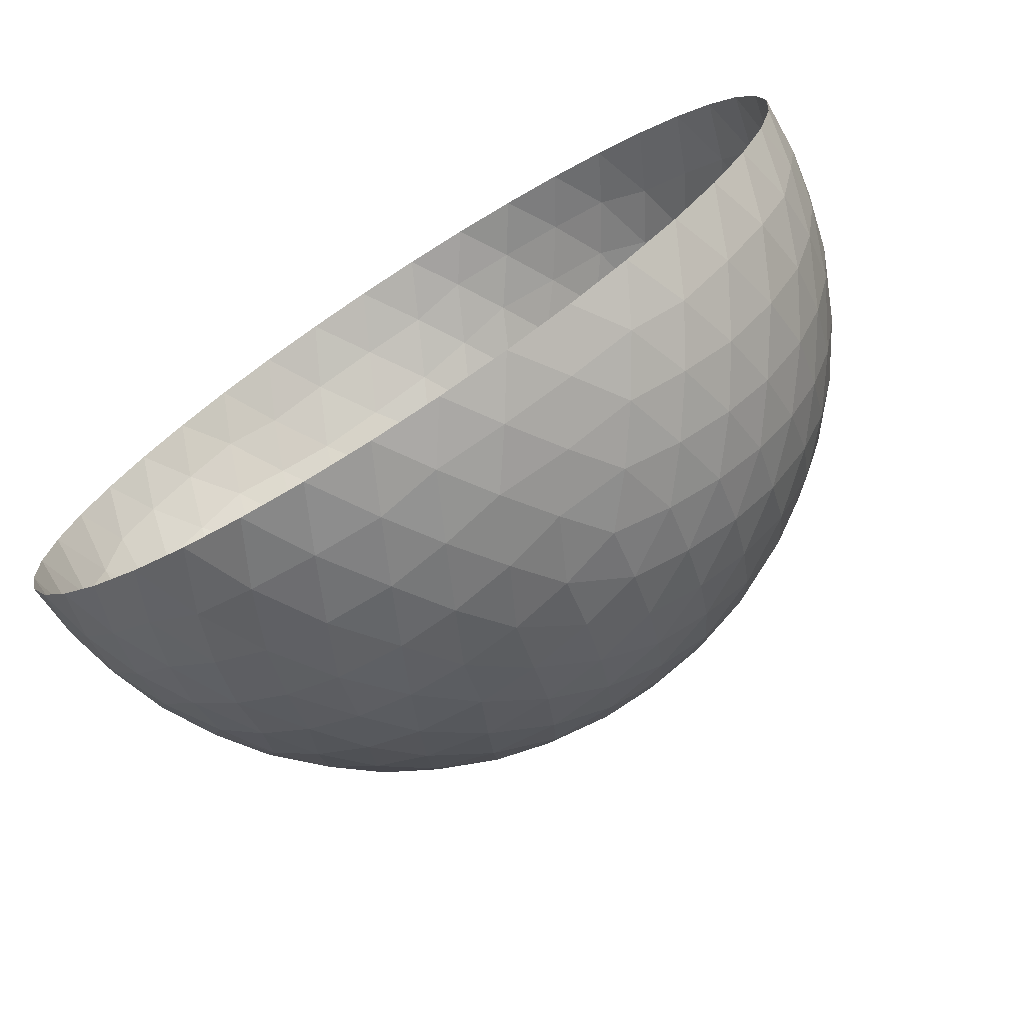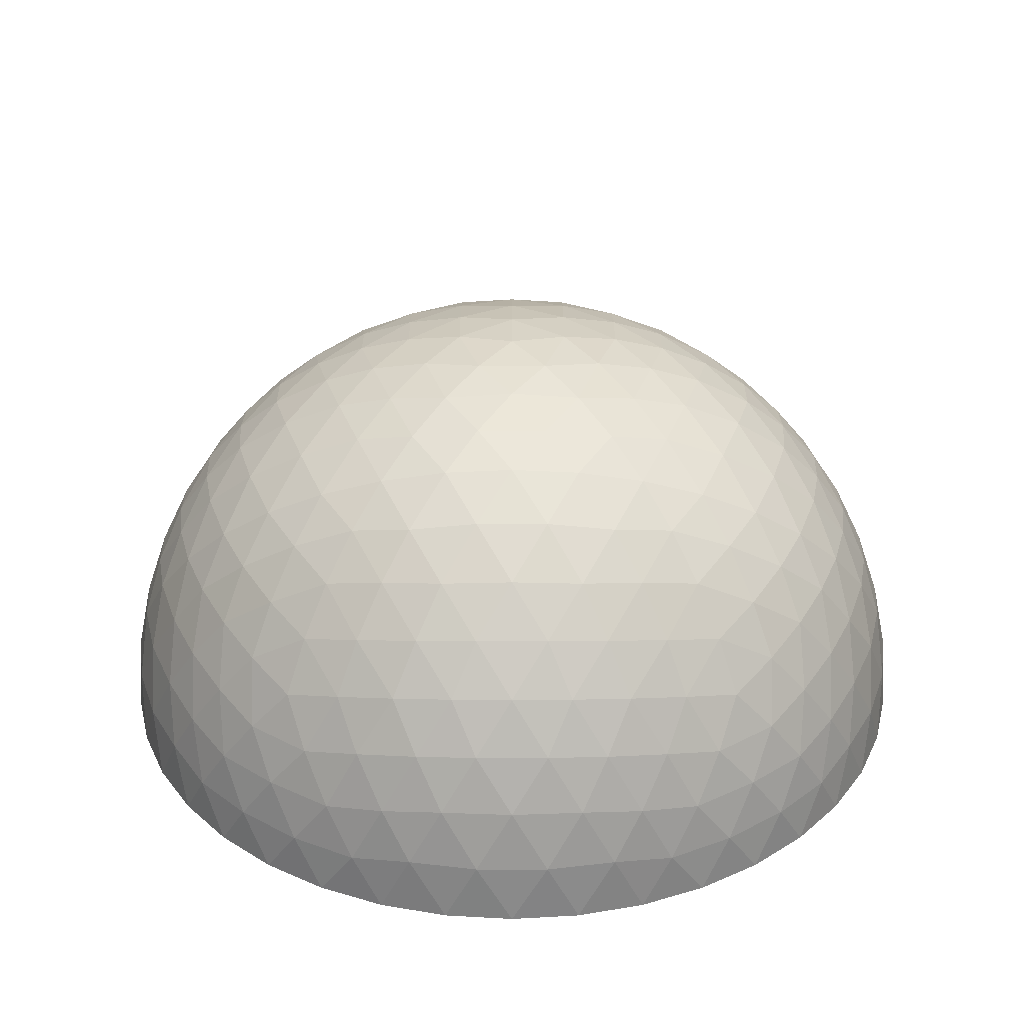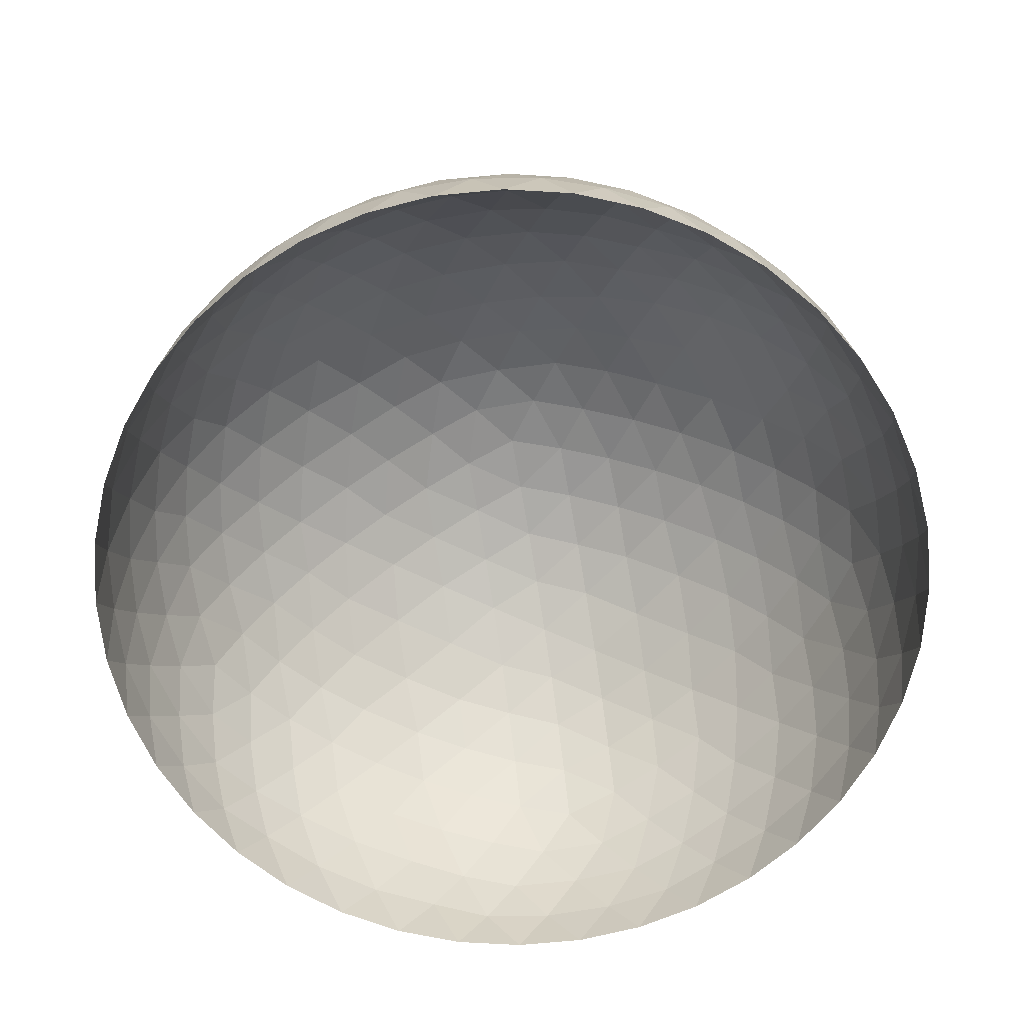
<metadata>
{"format":"obj","ext":"obj","renderer":"f3d","projection":"perspective","resolution":1024,"background":"white","views":[{"elev":-74.4,"azim":32.7,"up":"+Z"},{"elev":31.9,"azim":-90.0,"up":"+Y"},{"elev":-66.4,"azim":64.1,"up":"+Y"}]}
</metadata>
<code>
o a
v 0 1 0
v 0.8944 0.4472 0
v 0.2764 0.4472 -0.8507
v -0.7236 0.4472 -0.5257
v -0.7236 0.4472 0.5257
v 0.2764 0.4472 0.8507
v 0.5257 0.8507 0
v 0.6882 0.5257 -0.5
v 0.1625 0.8507 -0.5
v -0.2629 0.5257 -0.809
v -0.4253 0.8507 -0.309
v -0.8507 0.5257 0
v -0.4253 0.8507 0.309
v -0.2629 0.5257 0.809
v 0.1625 0.8507 0.5
v 0.9511 0 -0.309
v 0.5878 0 -0.809
v 0 0 -1
v -0.5878 0 -0.809
v -0.9511 0 -0.309
v -0.9511 0 0.309
v -0.5878 0 0.809
v 0 0 1
v 0.9511 0 0.309
v 0.6882 0.5257 0.5
v 0.5878 0 0.809
v 0.2281 0.6746 -0.702
v 0.2733 0.9619 0
v 0.3618 0.8944 -0.2629
v 0.8226 0.5057 -0.2599
v 0.6382 0.7236 -0.2629
v 0.4472 0.7236 -0.5257
v -0.5972 0.6746 -0.4339
v 0.08444 0.9619 -0.2599
v -0.1382 0.8944 -0.4253
v 0.007031 0.5057 -0.8627
v -0.05279 0.7236 -0.6882
v -0.3618 0.7236 -0.5878
v -0.5972 0.6746 0.4339
v -0.2211 0.9619 -0.1606
v -0.4472 0.8944 0
v -0.8183 0.5057 -0.2733
v -0.6708 0.7236 -0.1625
v -0.6708 0.7236 0.1625
v 0.2281 0.6746 0.702
v -0.2211 0.9619 0.1606
v -0.1382 0.8944 0.4253
v -0.5128 0.5057 0.6938
v -0.3618 0.7236 0.5878
v -0.05279 0.7236 0.6882
v 0.7382 0.6746 0
v 0.6382 0.7236 0.2629
v 0.08444 0.9619 0.2599
v 0.5014 0.5057 0.702
v 0.3618 0.8944 0.2629
v 0.4472 0.7236 0.5257
v 0.5014 0.5057 -0.702
v 0.6708 0.2764 -0.6882
v 0.9593 0.2325 -0.1606
v 0.8618 0.2764 -0.4253
v 0.809 0 -0.5878
v 0.4492 0.2325 -0.8627
v 0.309 0 -0.9511
v -0.5128 0.5057 -0.6938
v -0.4472 0.2764 -0.8507
v 0.1437 0.2325 -0.9619
v -0.1382 0.2764 -0.9511
v -0.309 0 -0.9511
v -0.6816 0.2325 -0.6938
v -0.809 0 -0.5878
v -0.8183 0.5057 0.2733
v -0.9472 0.2764 0.1625
v -0.8705 0.2325 -0.4339
v -0.9472 0.2764 -0.1625
v -1 0 0
v -0.8705 0.2325 0.4339
v -0.809 0 0.5878
v 0.007031 0.5057 0.8627
v -0.1382 0.2764 0.9511
v -0.6816 0.2325 0.6938
v -0.4472 0.2764 0.8507
v -0.309 0 0.9511
v 0.1437 0.2325 0.9619
v 0.309 0 0.9511
v 0.9593 0.2325 0.1606
v 1 0 0
v 0.8226 0.5057 0.2599
v 0.4492 0.2325 0.8627
v 0.809 0 0.5878
v 0.6708 0.2764 0.6882
v 0.8618 0.2764 0.4253
v 0.2547 0.5663 -0.7838
v 0.3695 0.5979 -0.7113
v 0.3086 0.7969 -0.5193
v 0.6005 0.5207 -0.6068
v 0.3412 0.7063 -0.6202
v 0.4792 0.621 -0.6202
v 0.138 0.9904 0
v 0.1812 0.9746 -0.1317
v 0.4493 0.8834 -0.1331
v 0.1246 0.915 -0.3836
v 0.3208 0.9378 -0.1328
v 0.2254 0.9378 -0.2641
v 0.8668 0.4811 -0.1312
v 0.7907 0.5979 -0.1317
v 0.6715 0.6325 -0.3862
v 0.6381 0.77 0
v 0.738 0.621 -0.2641
v 0.6953 0.7063 -0.1328
v 0.2654 0.8834 -0.3862
v 0.41 0.8199 -0.3996
v 0.5892 0.7969 -0.1331
v 0.5748 0.6325 -0.5193
v 0.5067 0.8199 -0.2664
v 0.55 0.7333 -0.3996
v -0.6668 0.5663 -0.4844
v -0.5623 0.5979 -0.5713
v -0.3985 0.7969 -0.454
v -0.3916 0.5207 -0.7587
v -0.4845 0.7063 -0.5161
v -0.4418 0.621 -0.6474
v 0.04263 0.9904 -0.1312
v -0.06921 0.9746 -0.213
v 0.01228 0.8834 -0.4684
v -0.3263 0.915 -0.2371
v -0.02715 0.9378 -0.3462
v -0.1815 0.9378 -0.296
v 0.1431 0.4811 -0.8649
v -0.1598 0.6325 -0.7579
v 0.1972 0.77 -0.6068
v 0.08857 0.7063 -0.7023
v -0.02311 0.621 -0.7835
v 0.1191 0.5979 -0.7926
v -0.2853 0.8834 -0.3717
v -0.2534 0.8199 -0.5134
v 0.05552 0.7969 -0.6015
v -0.3162 0.6325 -0.7071
v -0.09678 0.8199 -0.5643
v -0.2101 0.7333 -0.6466
v -0.6668 0.5663 0.4844
v -0.717 0.5979 0.3582
v -0.5549 0.7969 0.2387
v -0.8425 0.5207 0.138
v -0.6406 0.7063 0.3013
v -0.7522 0.621 0.2201
v -0.1116 0.9904 -0.08109
v -0.224 0.9746 0
v -0.4417 0.8834 -0.1564
v -0.3263 0.915 0.2371
v -0.3376 0.9378 -0.08114
v -0.3376 0.9378 0.08114
v -0.7784 0.4811 -0.4034
v -0.7702 0.6325 -0.08224
v -0.5162 0.77 -0.375
v -0.6406 0.7063 -0.3013
v -0.7522 0.621 -0.2201
v -0.717 0.5979 -0.3582
v -0.4417 0.8834 0.1564
v -0.5665 0.8199 0.08232
v -0.5549 0.7969 -0.2387
v -0.7702 0.6325 0.08224
v -0.5665 0.8199 -0.08232
v -0.6799 0.7333 0
v 0.2547 0.5663 0.7838
v 0.1191 0.5979 0.7926
v 0.05552 0.7969 0.6015
v -0.1292 0.5207 0.8439
v 0.08857 0.7063 0.7023
v -0.02311 0.621 0.7835
v -0.1116 0.9904 0.08109
v -0.06921 0.9746 0.213
v -0.2853 0.8834 0.3717
v 0.1246 0.915 0.3836
v -0.1815 0.9378 0.296
v -0.02715 0.9378 0.3462
v -0.6241 0.4811 0.6156
v -0.3162 0.6325 0.7071
v -0.5162 0.77 0.375
v -0.4845 0.7063 0.5161
v -0.4418 0.621 0.6474
v -0.5623 0.5979 0.5713
v 0.01228 0.8834 0.4684
v -0.09678 0.8199 0.5643
v -0.3985 0.7969 0.454
v -0.1598 0.6325 0.7579
v -0.2534 0.8199 0.5134
v -0.2101 0.7333 0.6466
v 0.8242 0.5663 0
v 0.7907 0.5979 0.1317
v 0.5892 0.7969 0.1331
v 0.7627 0.5207 0.3836
v 0.6953 0.7063 0.1328
v 0.738 0.621 0.2641
v 0.04263 0.9904 0.1312
v 0.2654 0.8834 0.3862
v 0.4034 0.915 0
v 0.3208 0.9378 0.1328
v 0.2254 0.9378 0.2641
v 0.1812 0.9746 0.1317
v 0.3926 0.4811 0.7838
v 0.5748 0.6325 0.5193
v 0.1972 0.77 0.6068
v 0.3412 0.7063 0.6202
v 0.4792 0.621 0.6202
v 0.3695 0.5979 0.7113
v 0.4493 0.8834 0.1331
v 0.3086 0.7969 0.5193
v 0.6715 0.6325 0.3862
v 0.55 0.7333 0.3996
v 0.41 0.8199 0.3996
v 0.5067 0.8199 0.2664
v 0.3926 0.4811 -0.7838
v 0.4815 0.3739 -0.7926
v 0.688 0.4061 -0.6015
v 0.5235 0.1173 -0.8439
v 0.5922 0.3951 -0.7023
v 0.5658 0.2571 -0.7835
v 0.9358 0.3431 -0.08109
v 0.9177 0.1399 -0.3717
v 0.7627 0.5207 -0.3836
v 0.8509 0.3951 -0.3462
v 0.9199 0.2571 -0.296
v 0.9027 0.3739 -0.213
v 0.7071 0 -0.7071
v 0.7847 0.4061 -0.4684
v 0.891 0 -0.454
v 0.6371 0.1399 -0.7579
v 0.7499 0.1401 -0.6466
v 0.8467 0.1401 -0.5134
v 0.7766 0.2801 -0.5643
v 0.3663 0.3431 -0.8649
v 0.3003 0.2355 -0.9243
v 0.454 0 -0.891
v 0.07253 0.1173 -0.9904
v 0.383 0.1174 -0.9162
v 0.2287 0.1174 -0.9664
v 0.1564 0 -0.9877
v -0.6241 0.4811 -0.6156
v -0.6051 0.3739 -0.7029
v -0.3595 0.4061 -0.8402
v -0.6408 0.1173 -0.7587
v -0.4849 0.3951 -0.7802
v -0.5703 0.2571 -0.7802
v 0.2121 0.3431 -0.915
v -0.06996 0.1399 -0.9877
v -0.1292 0.5207 -0.8439
v -0.06626 0.3951 -0.9162
v 0.002762 0.2571 -0.9664
v 0.07634 0.3739 -0.9243
v -0.454 0 -0.891
v -0.203 0.4061 -0.891
v -0.1564 0 -0.9877
v -0.524 0.1399 -0.8402
v -0.3832 0.1401 -0.913
v -0.2266 0.1401 -0.9639
v -0.2966 0.2801 -0.913
v -0.7094 0.3431 -0.6156
v -0.7863 0.2355 -0.5713
v -0.7071 0 -0.7071
v -0.9196 0.1173 -0.375
v -0.753 0.1174 -0.6474
v -0.8484 0.1174 -0.5161
v -0.891 0 -0.454
v -0.7784 0.4811 0.4034
v -0.8555 0.3739 0.3582
v -0.9101 0.4061 0.08224
v -0.9196 0.1173 0.375
v -0.8919 0.3951 0.2201
v -0.9182 0.2571 0.3013
v -0.8047 0.3431 -0.4844
v -0.961 0.1399 -0.2387
v -0.8425 0.5207 -0.138
v -0.8919 0.3951 -0.2201
v -0.9182 0.2571 -0.3013
v -0.8555 0.3739 -0.3582
v -0.9877 0 0.1564
v -0.9101 0.4061 -0.08224
v -0.9877 0 -0.1564
v -0.961 0.1399 0.2387
v -0.9867 0.1401 0.08232
v -0.9867 0.1401 -0.08232
v -0.96 0.2801 0
v -0.8047 0.3431 0.4844
v -0.7863 0.2355 0.5713
v -0.891 0 0.454
v -0.6408 0.1173 0.7587
v -0.8484 0.1174 0.5161
v -0.753 0.1174 0.6474
v -0.7071 0 0.7071
v 0.1431 0.4811 0.8649
v 0.07634 0.3739 0.9243
v -0.203 0.4061 0.891
v 0.07253 0.1173 0.9904
v -0.06626 0.3951 0.9162
v 0.002762 0.2571 0.9664
v -0.7094 0.3431 0.6156
v -0.524 0.1399 0.8402
v -0.3916 0.5207 0.7587
v -0.4849 0.3951 0.7802
v -0.5703 0.2571 0.7802
v -0.6051 0.3739 0.7029
v -0.1564 0 0.9877
v -0.3595 0.4061 0.8402
v -0.454 0 0.891
v -0.06996 0.1399 0.9877
v -0.2266 0.1401 0.9639
v -0.3832 0.1401 0.913
v -0.2966 0.2801 0.913
v 0.2121 0.3431 0.915
v 0.3003 0.2355 0.9243
v 0.1564 0 0.9877
v 0.5235 0.1173 0.8439
v 0.2287 0.1174 0.9664
v 0.383 0.1174 0.9162
v 0.454 0 0.891
v 0.9358 0.3431 0.08109
v 0.9877 0 0.1564
v 0.9644 0.1173 -0.2371
v 0.9898 0.1174 -0.08114
v 0.9898 0.1174 0.08114
v 0.9719 0.2355 0
v 0.9877 0 -0.1564
v 0.8668 0.4811 0.1312
v 0.7847 0.4061 0.4684
v 0.9644 0.1173 0.2371
v 0.9199 0.2571 0.296
v 0.8509 0.3951 0.3462
v 0.9027 0.3739 0.213
v 0.3663 0.3431 0.8649
v 0.6371 0.1399 0.7579
v 0.6005 0.5207 0.6068
v 0.5922 0.3951 0.7023
v 0.5658 0.2571 0.7835
v 0.4815 0.3739 0.7926
v 0.891 0 0.454
v 0.688 0.4061 0.6015
v 0.7766 0.2801 0.5643
v 0.7071 0 0.7071
v 0.7499 0.1401 0.6466
v 0.9177 0.1399 0.3717
v 0.8467 0.1401 0.5134
f 3 92 212
f 27 93 92
f 57 212 93
f 92 93 212
f 9 94 130
f 32 96 94
f 27 130 96
f 94 96 130
f 8 95 113
f 57 97 95
f 32 113 97
f 95 97 113
f 27 96 93
f 32 97 96
f 57 93 97
f 96 97 93
f 1 98 122
f 28 99 98
f 34 122 99
f 98 99 122
f 7 100 196
f 29 102 100
f 28 196 102
f 100 102 196
f 9 101 110
f 34 103 101
f 29 110 103
f 101 103 110
f 28 102 99
f 29 103 102
f 34 99 103
f 102 103 99
f 2 104 188
f 30 105 104
f 51 188 105
f 104 105 188
f 8 106 220
f 31 108 106
f 30 220 108
f 106 108 220
f 7 107 112
f 51 109 107
f 31 112 109
f 107 109 112
f 30 108 105
f 31 109 108
f 51 105 109
f 108 109 105
f 9 110 94
f 29 111 110
f 32 94 111
f 110 111 94
f 7 112 100
f 31 114 112
f 29 100 114
f 112 114 100
f 8 113 106
f 32 115 113
f 31 106 115
f 113 115 106
f 29 114 111
f 31 115 114
f 32 111 115
f 114 115 111
f 4 116 238
f 33 117 116
f 64 238 117
f 116 117 238
f 11 118 154
f 38 120 118
f 33 154 120
f 118 120 154
f 10 119 137
f 64 121 119
f 38 137 121
f 119 121 137
f 33 120 117
f 38 121 120
f 64 117 121
f 120 121 117
f 1 122 146
f 34 123 122
f 40 146 123
f 122 123 146
f 9 124 101
f 35 126 124
f 34 101 126
f 124 126 101
f 11 125 134
f 40 127 125
f 35 134 127
f 125 127 134
f 34 126 123
f 35 127 126
f 40 123 127
f 126 127 123
f 3 128 92
f 36 133 128
f 27 92 133
f 128 133 92
f 10 129 246
f 37 132 129
f 36 246 132
f 129 132 246
f 9 130 136
f 27 131 130
f 37 136 131
f 130 131 136
f 36 132 133
f 37 131 132
f 27 133 131
f 132 131 133
f 11 134 118
f 35 135 134
f 38 118 135
f 134 135 118
f 9 136 124
f 37 138 136
f 35 124 138
f 136 138 124
f 10 137 129
f 38 139 137
f 37 129 139
f 137 139 129
f 35 138 135
f 37 139 138
f 38 135 139
f 138 139 135
f 5 140 264
f 39 141 140
f 71 264 141
f 140 141 264
f 13 142 178
f 44 144 142
f 39 178 144
f 142 144 178
f 12 143 161
f 71 145 143
f 44 161 145
f 143 145 161
f 39 144 141
f 44 145 144
f 71 141 145
f 144 145 141
f 1 146 170
f 40 147 146
f 46 170 147
f 146 147 170
f 11 148 125
f 41 150 148
f 40 125 150
f 148 150 125
f 13 149 158
f 46 151 149
f 41 158 151
f 149 151 158
f 40 150 147
f 41 151 150
f 46 147 151
f 150 151 147
f 4 152 116
f 42 157 152
f 33 116 157
f 152 157 116
f 12 153 272
f 43 156 153
f 42 272 156
f 153 156 272
f 11 154 160
f 33 155 154
f 43 160 155
f 154 155 160
f 42 156 157
f 43 155 156
f 33 157 155
f 156 155 157
f 13 158 142
f 41 159 158
f 44 142 159
f 158 159 142
f 11 160 148
f 43 162 160
f 41 148 162
f 160 162 148
f 12 161 153
f 44 163 161
f 43 153 163
f 161 163 153
f 41 162 159
f 43 163 162
f 44 159 163
f 162 163 159
f 6 164 290
f 45 165 164
f 78 290 165
f 164 165 290
f 15 166 202
f 50 168 166
f 45 202 168
f 166 168 202
f 14 167 185
f 78 169 167
f 50 185 169
f 167 169 185
f 45 168 165
f 50 169 168
f 78 165 169
f 168 169 165
f 1 170 194
f 46 171 170
f 53 194 171
f 170 171 194
f 13 172 149
f 47 174 172
f 46 149 174
f 172 174 149
f 15 173 182
f 53 175 173
f 47 182 175
f 173 175 182
f 46 174 171
f 47 175 174
f 53 171 175
f 174 175 171
f 5 176 140
f 48 181 176
f 39 140 181
f 176 181 140
f 14 177 298
f 49 180 177
f 48 298 180
f 177 180 298
f 13 178 184
f 39 179 178
f 49 184 179
f 178 179 184
f 48 180 181
f 49 179 180
f 39 181 179
f 180 179 181
f 15 182 166
f 47 183 182
f 50 166 183
f 182 183 166
f 13 184 172
f 49 186 184
f 47 172 186
f 184 186 172
f 14 185 177
f 50 187 185
f 49 177 187
f 185 187 177
f 47 186 183
f 49 187 186
f 50 183 187
f 186 187 183
f 2 188 323
f 51 189 188
f 87 323 189
f 188 189 323
f 7 190 107
f 52 192 190
f 51 107 192
f 190 192 107
f 25 191 208
f 87 193 191
f 52 208 193
f 191 193 208
f 51 192 189
f 52 193 192
f 87 189 193
f 192 193 189
f 1 194 98
f 53 199 194
f 28 98 199
f 194 199 98
f 15 195 173
f 55 198 195
f 53 173 198
f 195 198 173
f 7 196 206
f 28 197 196
f 55 206 197
f 196 197 206
f 53 198 199
f 55 197 198
f 28 199 197
f 198 197 199
f 6 200 164
f 54 205 200
f 45 164 205
f 200 205 164
f 25 201 331
f 56 204 201
f 54 331 204
f 201 204 331
f 15 202 207
f 45 203 202
f 56 207 203
f 202 203 207
f 54 204 205
f 56 203 204
f 45 205 203
f 204 203 205
f 7 206 190
f 55 211 206
f 52 190 211
f 206 211 190
f 15 207 195
f 56 210 207
f 55 195 210
f 207 210 195
f 25 208 201
f 52 209 208
f 56 201 209
f 208 209 201
f 55 210 211
f 56 209 210
f 52 211 209
f 210 209 211
f 3 212 231
f 57 213 212
f 62 231 213
f 212 213 231
f 8 214 95
f 58 216 214
f 57 95 216
f 214 216 95
f 17 215 227
f 62 217 215
f 58 227 217
f 215 217 227
f 57 216 213
f 58 217 216
f 62 213 217
f 216 217 213
f 2 218 104
f 59 223 218
f 30 104 223
f 218 223 104
f 16 219 318
f 60 222 219
f 59 318 222
f 219 222 318
f 8 220 225
f 30 221 220
f 60 225 221
f 220 221 225
f 59 222 223
f 60 221 222
f 30 223 221
f 222 221 223
f 8 225 214
f 60 230 225
f 58 214 230
f 225 230 214
f 16 226 219
f 61 229 226
f 60 219 229
f 226 229 219
f 17 227 224
f 58 228 227
f 61 224 228
f 227 228 224
f 60 229 230
f 61 228 229
f 58 230 228
f 229 228 230
f 3 231 244
f 62 232 231
f 66 244 232
f 231 232 244
f 17 233 215
f 63 235 233
f 62 215 235
f 233 235 215
f 18 234 237
f 66 236 234
f 63 237 236
f 234 236 237
f 62 235 232
f 63 236 235
f 66 232 236
f 235 236 232
f 4 238 257
f 64 239 238
f 69 257 239
f 238 239 257
f 10 240 119
f 65 242 240
f 64 119 242
f 240 242 119
f 19 241 253
f 69 243 241
f 65 253 243
f 241 243 253
f 64 242 239
f 65 243 242
f 69 239 243
f 242 243 239
f 3 244 128
f 66 249 244
f 36 128 249
f 244 249 128
f 18 245 234
f 67 248 245
f 66 234 248
f 245 248 234
f 10 246 251
f 36 247 246
f 67 251 247
f 246 247 251
f 66 248 249
f 67 247 248
f 36 249 247
f 248 247 249
f 10 251 240
f 67 256 251
f 65 240 256
f 251 256 240
f 18 252 245
f 68 255 252
f 67 245 255
f 252 255 245
f 19 253 250
f 65 254 253
f 68 250 254
f 253 254 250
f 67 255 256
f 68 254 255
f 65 256 254
f 255 254 256
f 4 257 270
f 69 258 257
f 73 270 258
f 257 258 270
f 19 259 241
f 70 261 259
f 69 241 261
f 259 261 241
f 20 260 263
f 73 262 260
f 70 263 262
f 260 262 263
f 69 261 258
f 70 262 261
f 73 258 262
f 261 262 258
f 5 264 283
f 71 265 264
f 76 283 265
f 264 265 283
f 12 266 143
f 72 268 266
f 71 143 268
f 266 268 143
f 21 267 279
f 76 269 267
f 72 279 269
f 267 269 279
f 71 268 265
f 72 269 268
f 76 265 269
f 268 269 265
f 4 270 152
f 73 275 270
f 42 152 275
f 270 275 152
f 20 271 260
f 74 274 271
f 73 260 274
f 271 274 260
f 12 272 277
f 42 273 272
f 74 277 273
f 272 273 277
f 73 274 275
f 74 273 274
f 42 275 273
f 274 273 275
f 12 277 266
f 74 282 277
f 72 266 282
f 277 282 266
f 20 278 271
f 75 281 278
f 74 271 281
f 278 281 271
f 21 279 276
f 72 280 279
f 75 276 280
f 279 280 276
f 74 281 282
f 75 280 281
f 72 282 280
f 281 280 282
f 5 283 296
f 76 284 283
f 80 296 284
f 283 284 296
f 21 285 267
f 77 287 285
f 76 267 287
f 285 287 267
f 22 286 289
f 80 288 286
f 77 289 288
f 286 288 289
f 76 287 284
f 77 288 287
f 80 284 288
f 287 288 284
f 6 290 309
f 78 291 290
f 83 309 291
f 290 291 309
f 14 292 167
f 79 294 292
f 78 167 294
f 292 294 167
f 23 293 305
f 83 295 293
f 79 305 295
f 293 295 305
f 78 294 291
f 79 295 294
f 83 291 295
f 294 295 291
f 5 296 176
f 80 301 296
f 48 176 301
f 296 301 176
f 22 297 286
f 81 300 297
f 80 286 300
f 297 300 286
f 14 298 303
f 48 299 298
f 81 303 299
f 298 299 303
f 80 300 301
f 81 299 300
f 48 301 299
f 300 299 301
f 14 303 292
f 81 308 303
f 79 292 308
f 303 308 292
f 22 304 297
f 82 307 304
f 81 297 307
f 304 307 297
f 23 305 302
f 79 306 305
f 82 302 306
f 305 306 302
f 81 307 308
f 82 306 307
f 79 308 306
f 307 306 308
f 6 309 329
f 83 310 309
f 88 329 310
f 309 310 329
f 23 311 293
f 84 313 311
f 83 293 313
f 311 313 293
f 26 312 315
f 88 314 312
f 84 315 314
f 312 314 315
f 83 313 310
f 84 314 313
f 88 310 314
f 313 314 310
f 2 316 218
f 85 321 316
f 59 218 321
f 316 321 218
f 24 317 325
f 86 320 317
f 85 325 320
f 317 320 325
f 16 318 322
f 59 319 318
f 86 322 319
f 318 319 322
f 85 320 321
f 86 319 320
f 59 321 319
f 320 319 321
f 2 323 316
f 87 328 323
f 85 316 328
f 323 328 316
f 25 324 191
f 91 327 324
f 87 191 327
f 324 327 191
f 24 325 340
f 85 326 325
f 91 340 326
f 325 326 340
f 87 327 328
f 91 326 327
f 85 328 326
f 327 326 328
f 6 329 200
f 88 334 329
f 54 200 334
f 329 334 200
f 26 330 312
f 90 333 330
f 88 312 333
f 330 333 312
f 25 331 336
f 54 332 331
f 90 336 332
f 331 332 336
f 88 333 334
f 90 332 333
f 54 334 332
f 333 332 334
f 25 336 324
f 90 337 336
f 91 324 337
f 336 337 324
f 26 338 330
f 89 339 338
f 90 330 339
f 338 339 330
f 24 340 335
f 91 341 340
f 89 335 341
f 340 341 335
f 90 339 337
f 89 341 339
f 91 337 341
f 339 341 337

</code>
